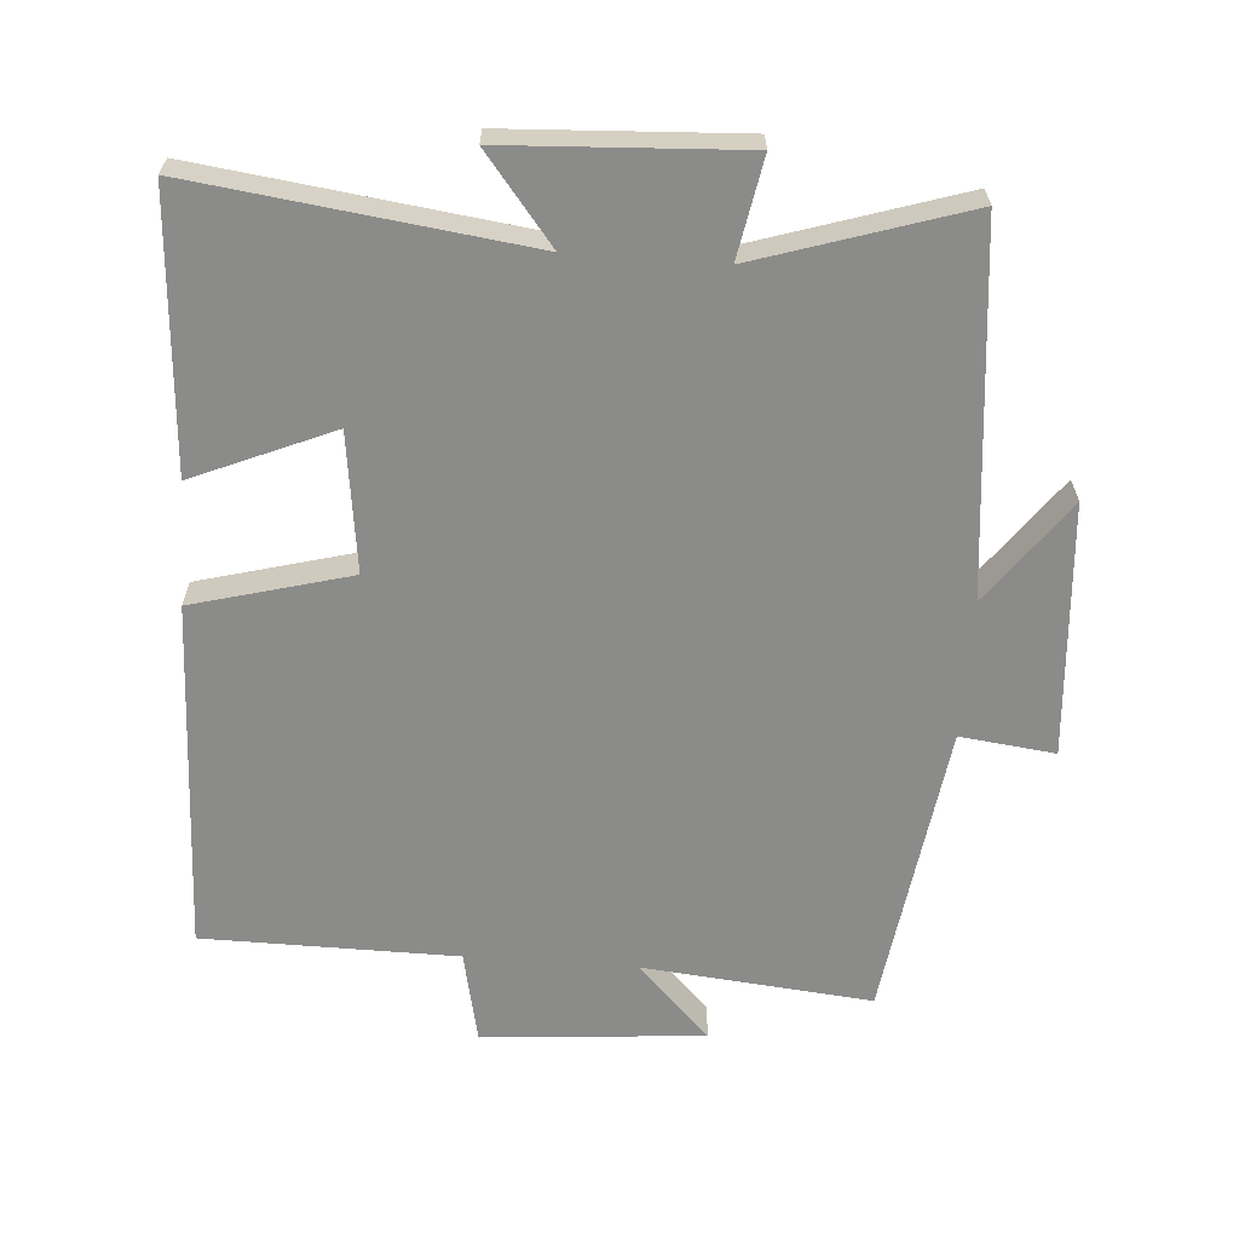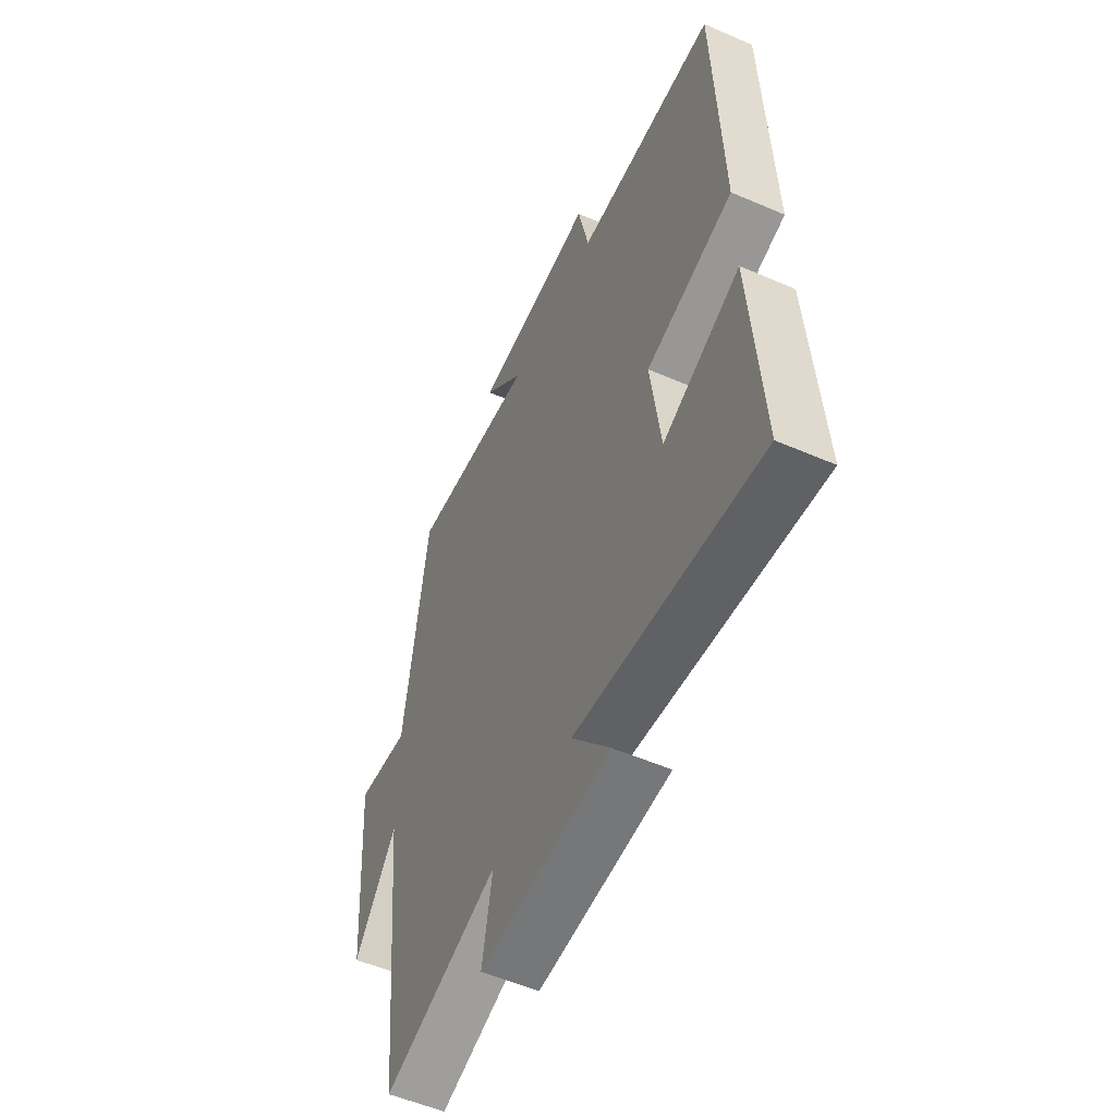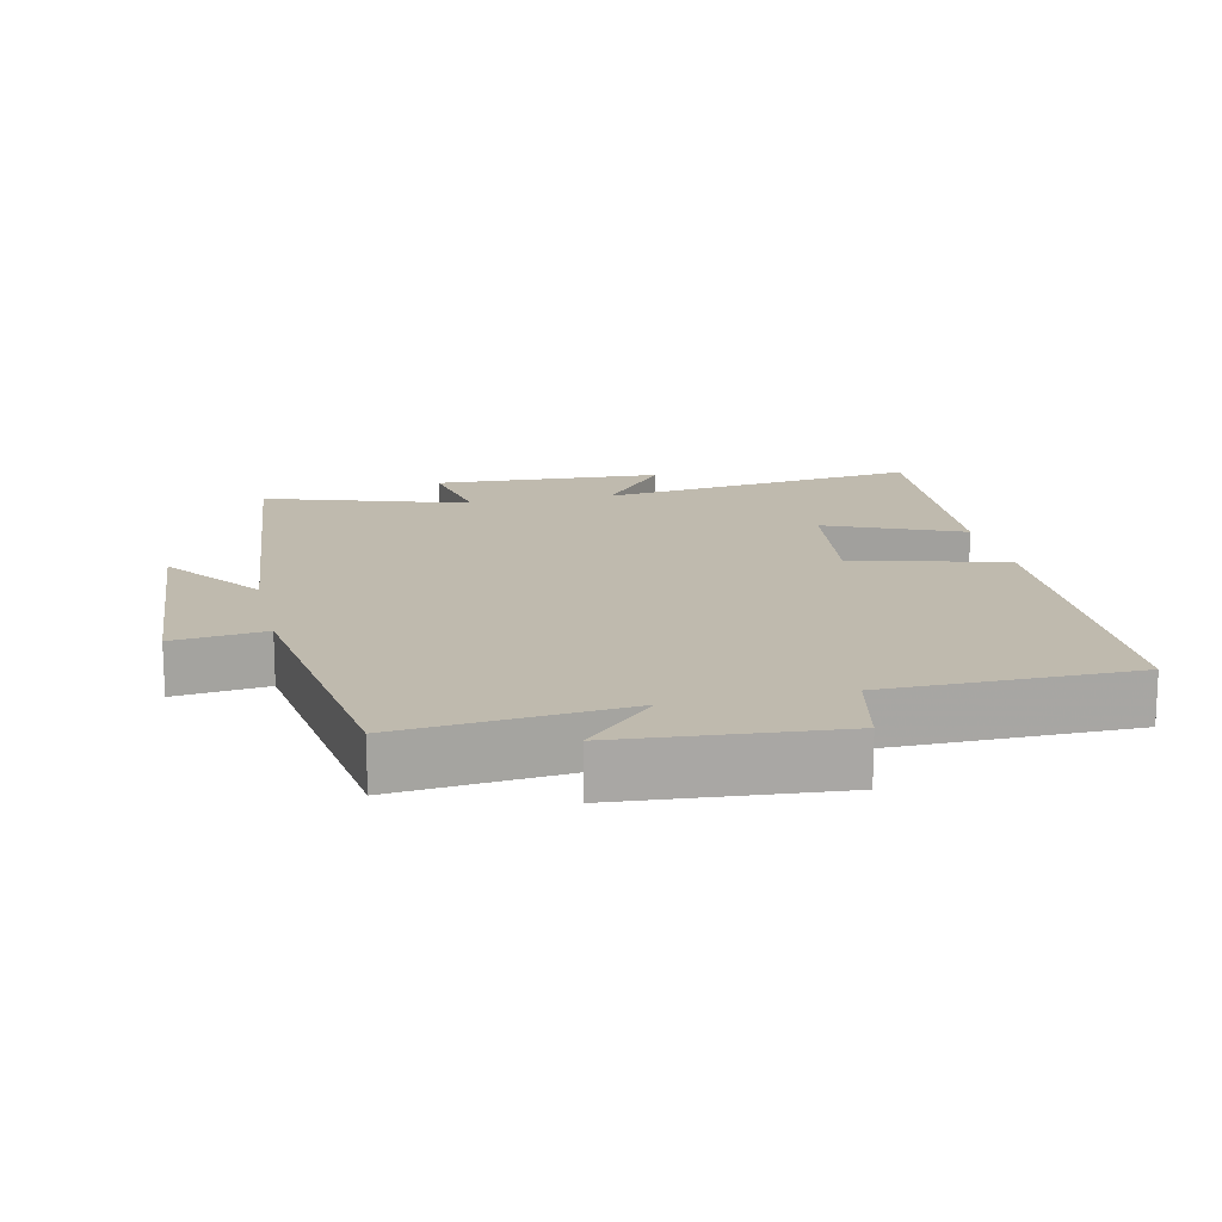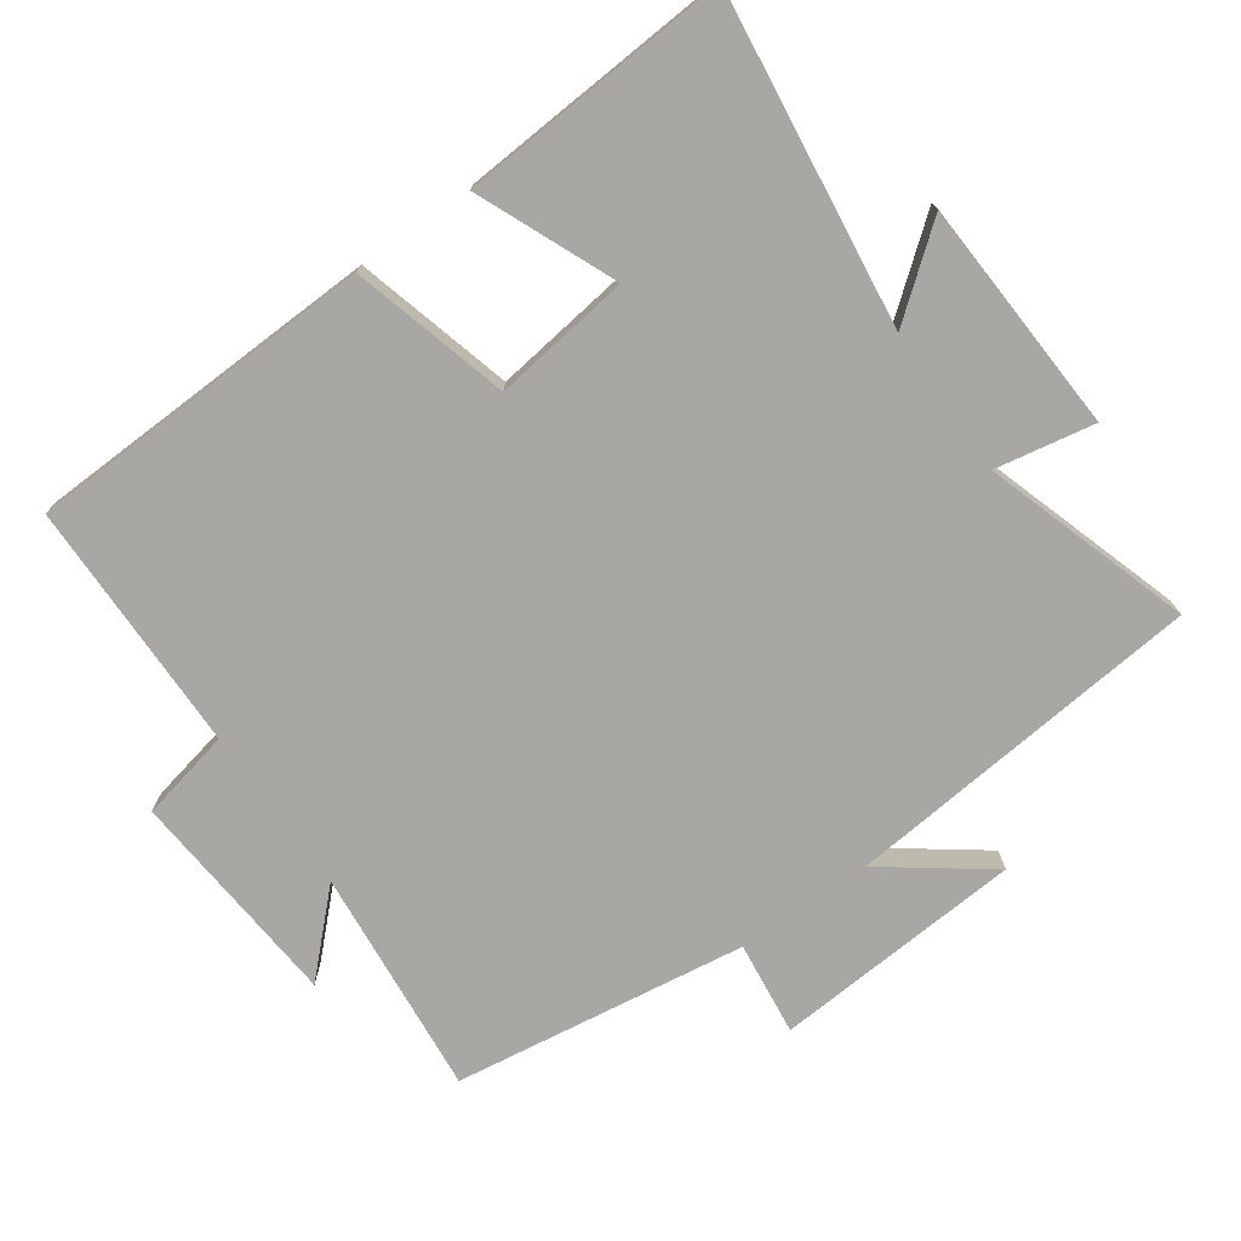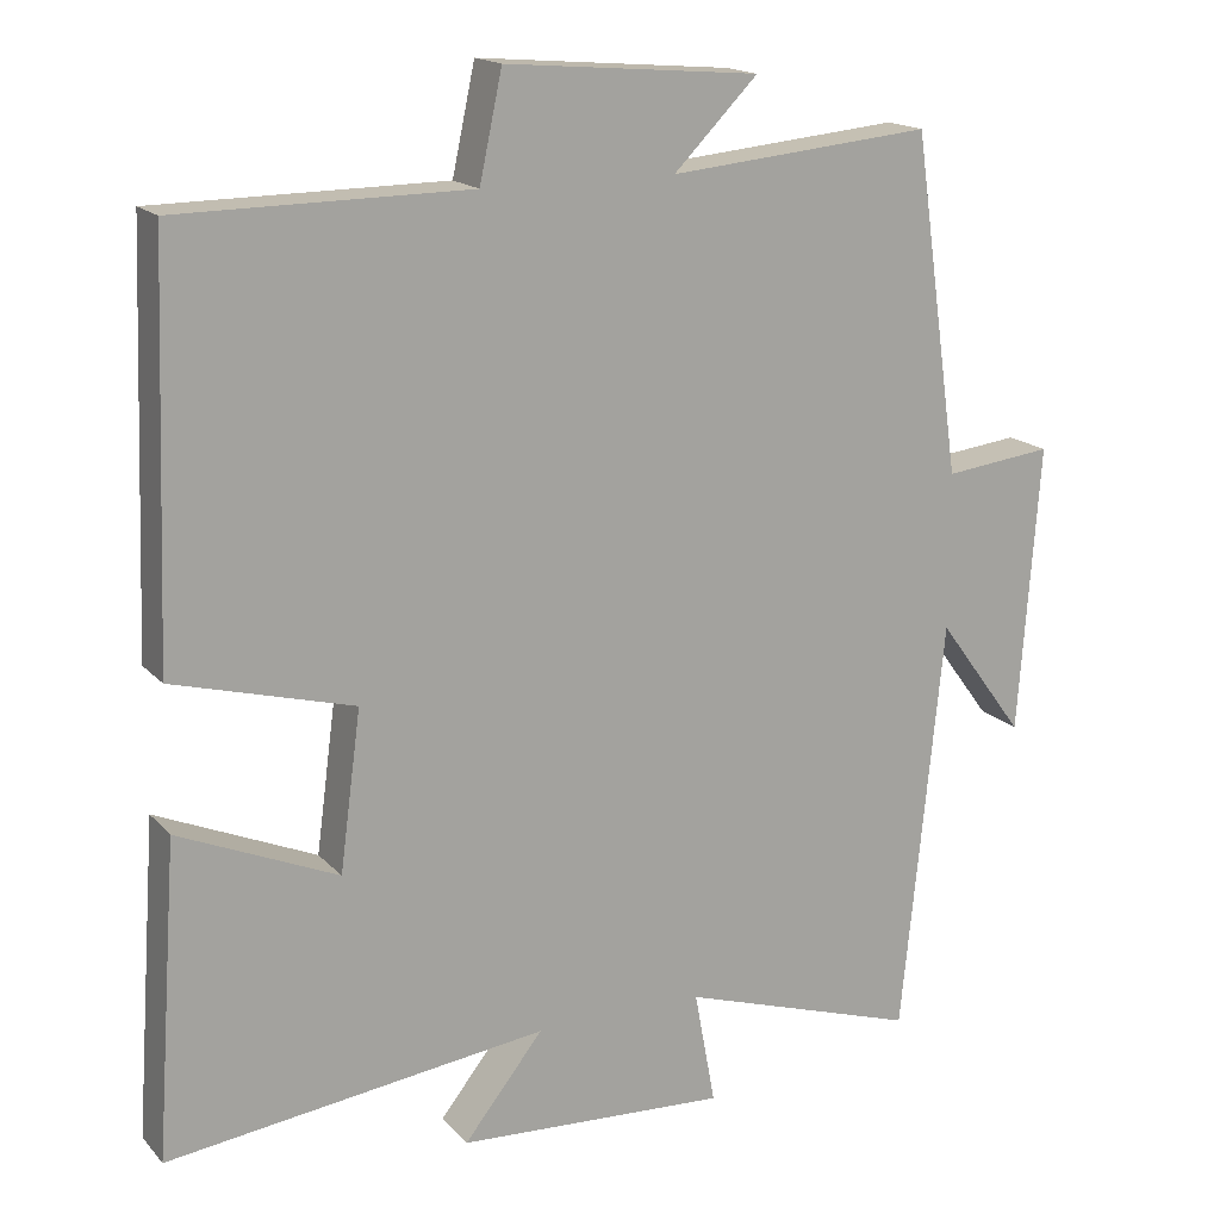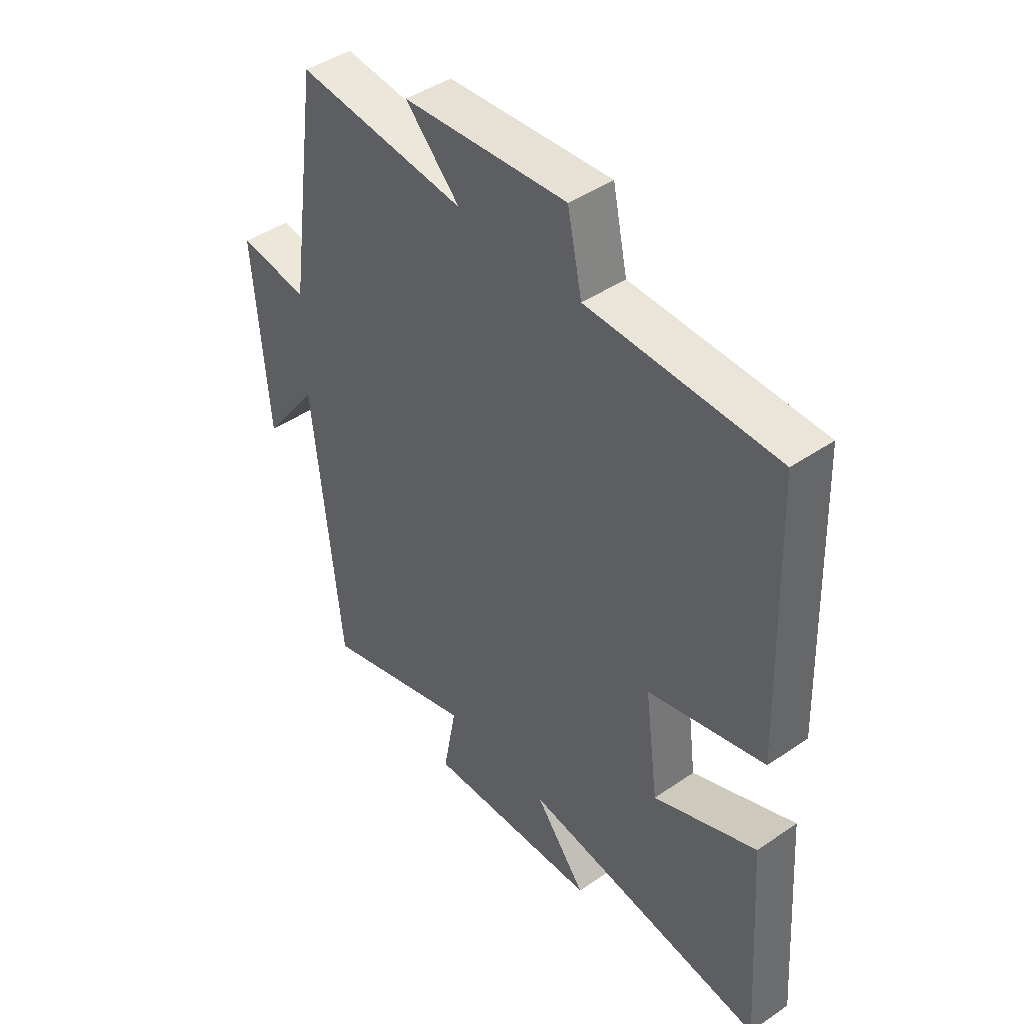
<metadata>
{"format":"obj","ext":"obj","renderer":"f3d","projection":"perspective","resolution":1024,"background":"white","views":[{"elev":-63.7,"azim":175.8,"up":"+Y"},{"elev":-54.2,"azim":65.3,"up":"+Z"},{"elev":15.7,"azim":-12.6,"up":"+Y"},{"elev":-74.5,"azim":125.2,"up":"+Y"},{"elev":16.7,"azim":152.6,"up":"+Z"},{"elev":44.5,"azim":51.4,"up":"+Z"}]}
</metadata>
<code>
v 0.527 0.07 -0.56
v 0.057 0.07 -0.5
v 0.155 0.07 -0.623
v -0.179 0.07 -0.641
v -0.153 0.07 -0.5
v -0.448 0.07 -0.594
v -0.5 0.07 -0.08
v -0.608 0.07 -0.226
v -0.634 0.07 0.13
v -0.5 0.07 0.114
v -0.441 0.07 0.531
v -0.116 0.07 0.5
v -0.22 0.07 0.605
v 0.094 0.07 0.631
v 0.122 0.07 0.5
v 0.482 0.07 0.497
v 0.5 0.07 -0.001
v 0.277 0.07 -0.061
v 0.303 0.07 -0.257
v 0.5 0.07 -0.173
v 0.527 0 -0.56
v 0.057 0 -0.5
v 0.155 0 -0.623
v -0.179 0 -0.641
v -0.153 0 -0.5
v -0.448 0 -0.594
v -0.5 0 -0.08
v -0.608 0 -0.226
v -0.634 0 0.13
v -0.5 0 0.114
v -0.441 0 0.531
v -0.116 0 0.5
v -0.22 0 0.605
v 0.094 0 0.631
v 0.122 0 0.5
v 0.482 0 0.497
v 0.5 0 -0.001
v 0.277 0 -0.061
v 0.303 0 -0.257
v 0.5 0 -0.173
f 19 20 1 2
f 18 19 2
f 15 16 17 18
f 15 18 2
f 12 13 14 15
f 12 15 2
f 10 11 12 2
f 7 8 9 10
f 5 6 7 10
f 5 10 2 3
f 3 4 5
f 22 21 40 39
f 22 39 38
f 38 37 36 35
f 22 38 35
f 35 34 33 32
f 22 35 32
f 22 32 31 30
f 30 29 28 27
f 30 27 26 25
f 23 22 30 25
f 25 24 23
f 1 21 22 2
f 2 22 23 3
f 3 23 24 4
f 4 24 25 5
f 5 25 26 6
f 6 26 27 7
f 7 27 28 8
f 8 28 29 9
f 9 29 30 10
f 10 30 31 11
f 11 31 32 12
f 12 32 33 13
f 13 33 34 14
f 14 34 35 15
f 15 35 36 16
f 16 36 37 17
f 17 37 38 18
f 18 38 39 19
f 19 39 40 20
f 20 40 21 1

</code>
